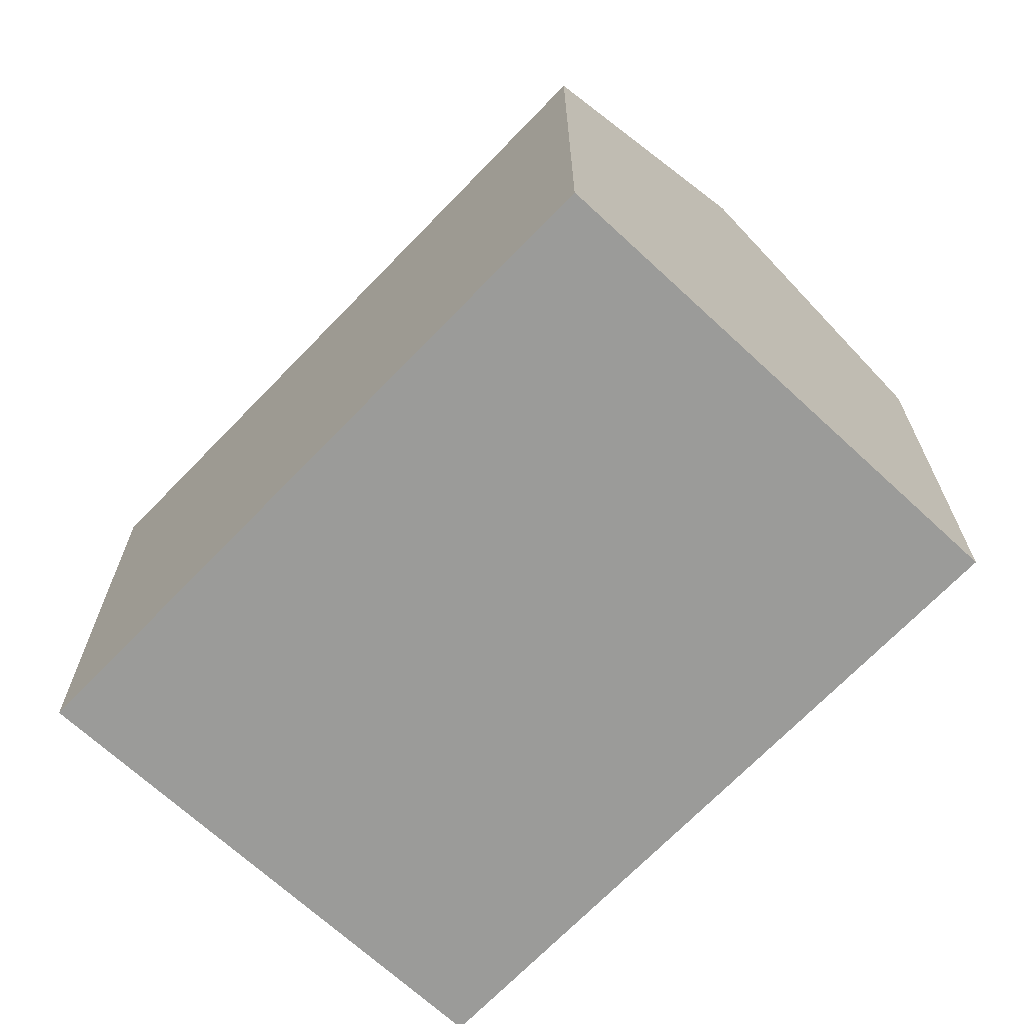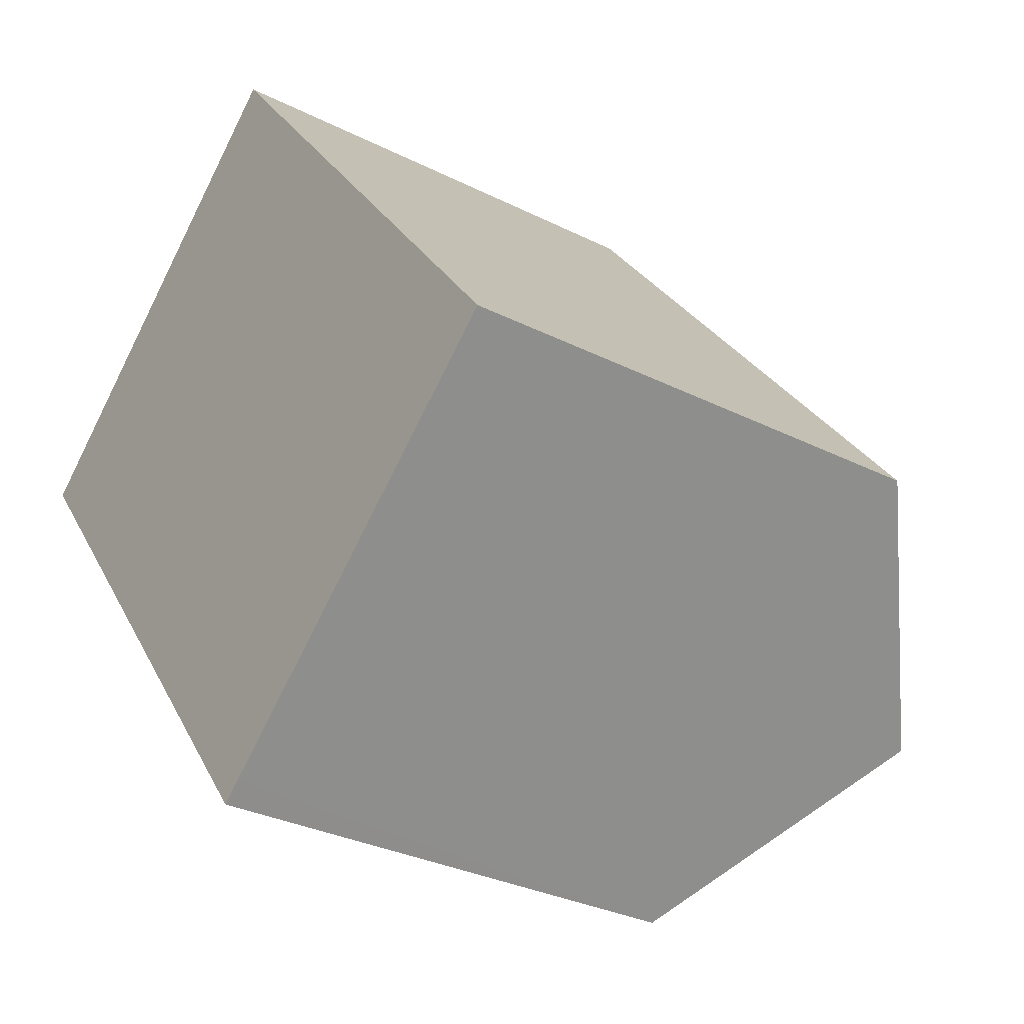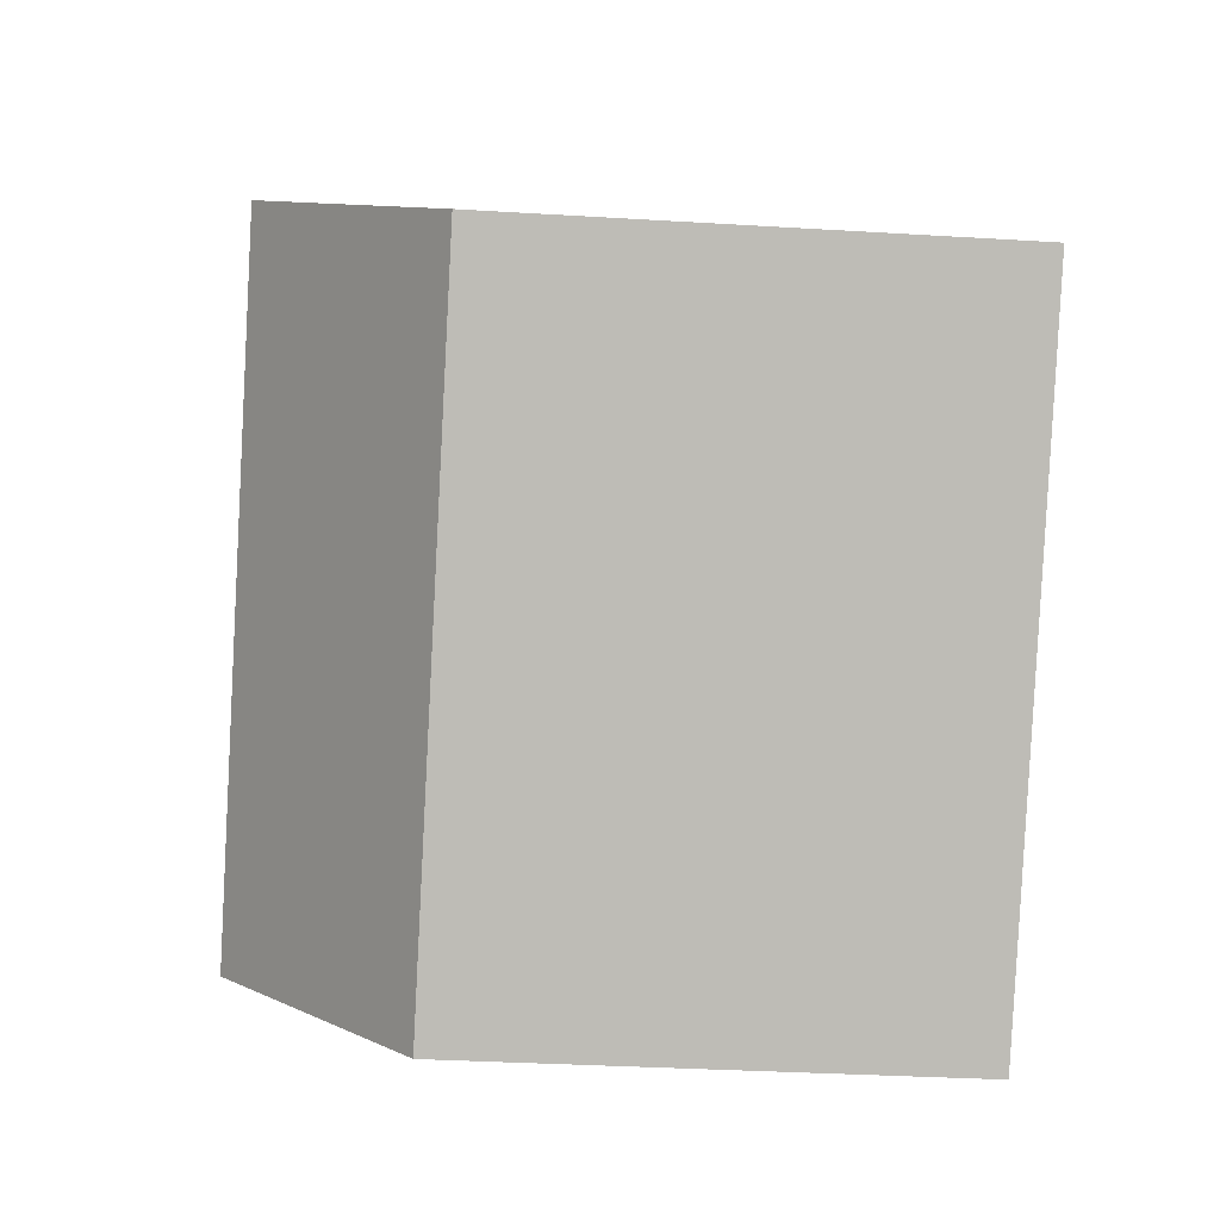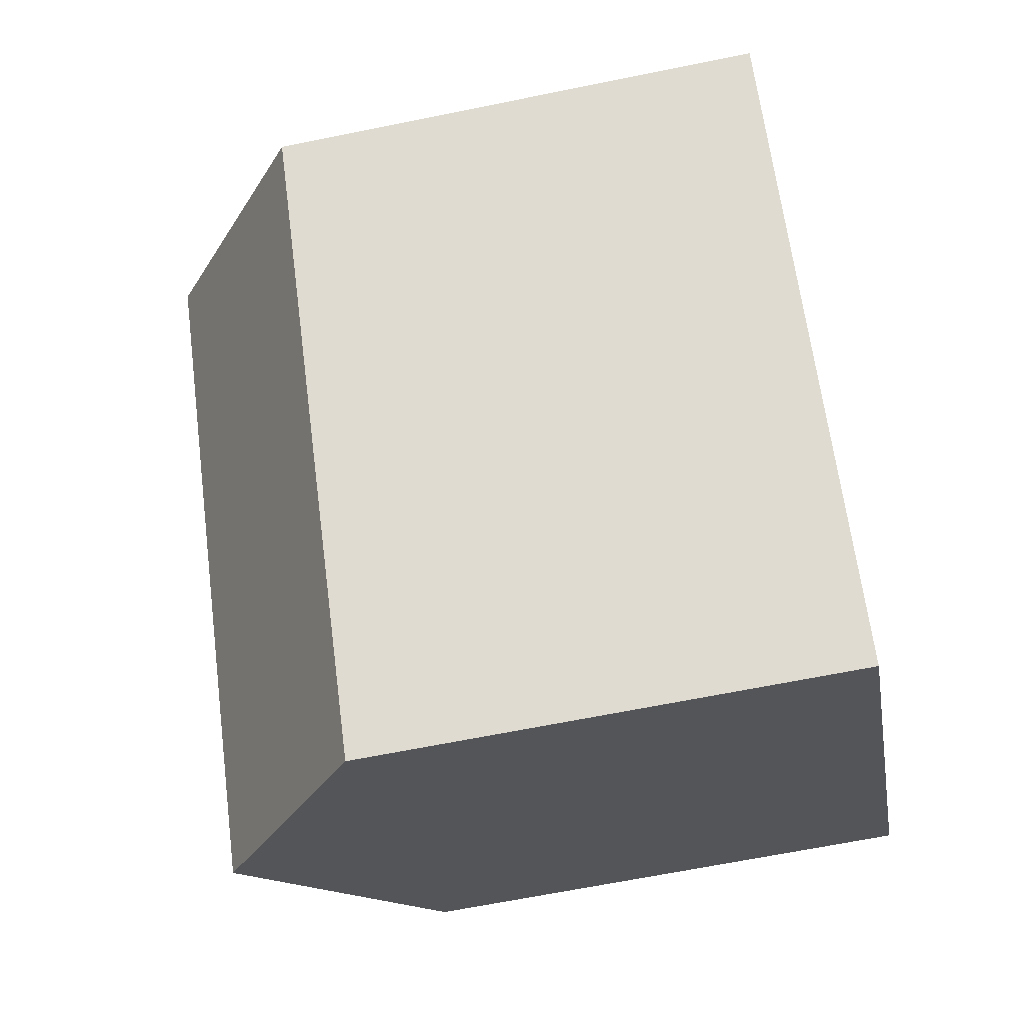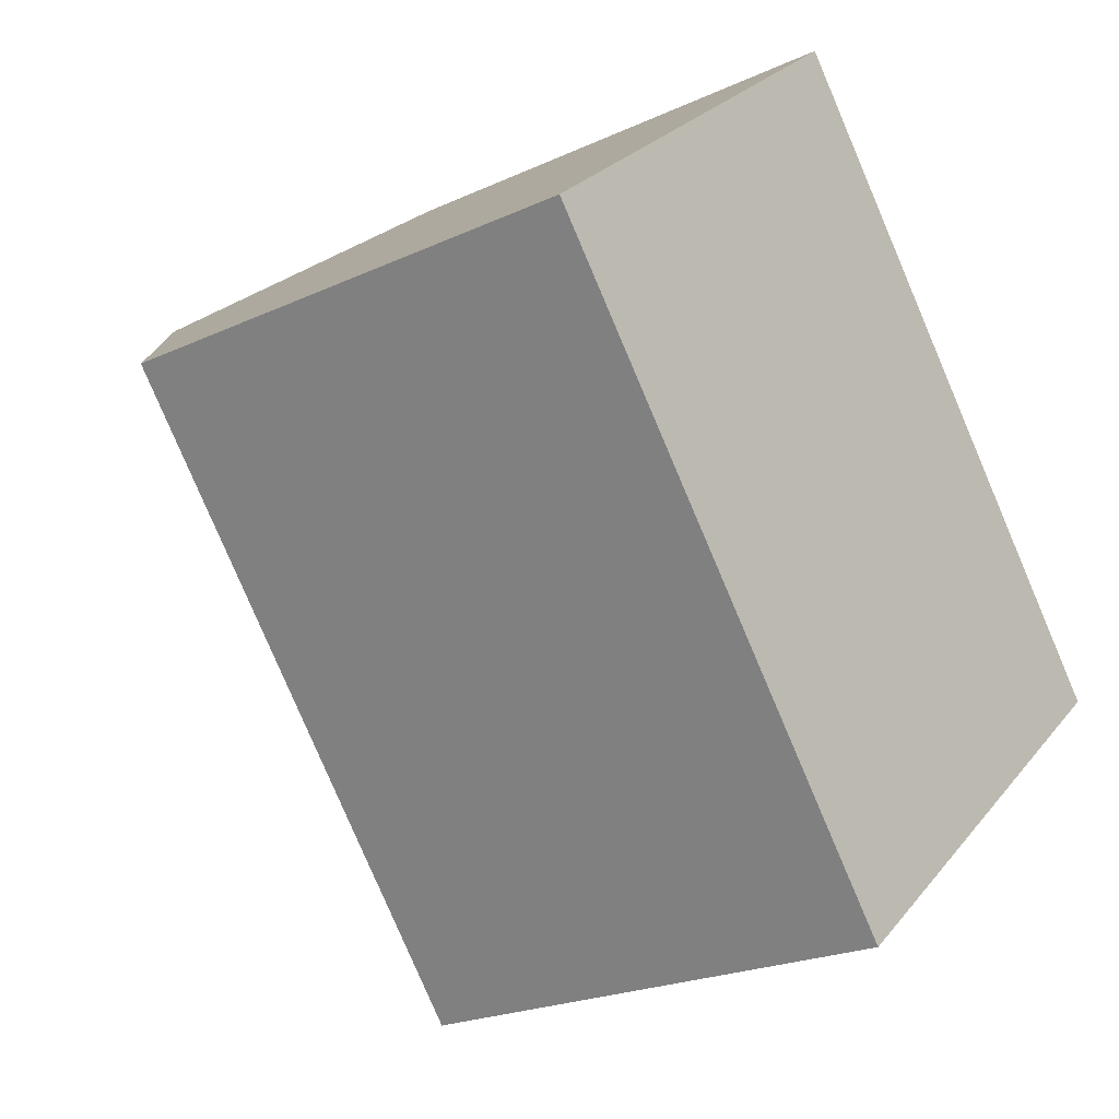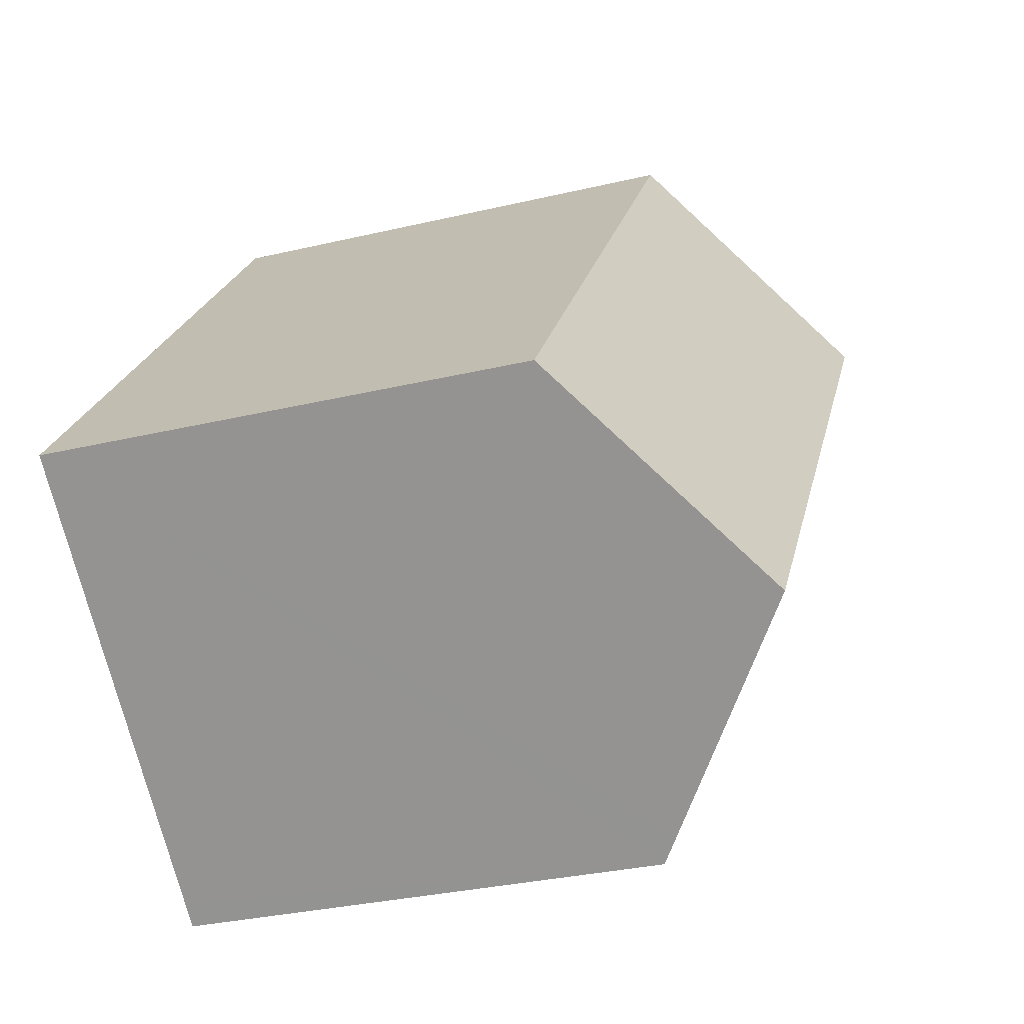
<metadata>
{"format":"obj","ext":"obj","renderer":"f3d","projection":"perspective","resolution":1024,"background":"white","views":[{"elev":-69.6,"azim":97.4,"up":"+Y"},{"elev":-30.9,"azim":54.2,"up":"+Z"},{"elev":-33.0,"azim":-94.8,"up":"+Z"},{"elev":-65.1,"azim":-78.4,"up":"+Z"},{"elev":-22.0,"azim":-51.0,"up":"+Z"},{"elev":-31.2,"azim":108.7,"up":"+Z"}]}
</metadata>
<code>
v  0.442 11.55 0.373
v  0.334 11.16 -0.419
v  0 11.16 6.834e-16
v  4.395 15.07 3.716
v  4.992 11.15 -6.255
v  14.17 15.07 -8.51
v  9.729 11.15 -12.19
v  10.18 11.55 -11.81
v  12.71 11.16 2.536
v  8.794 11.16 7.438
v  14.27 11.16 0.587
v  18.61 11.16 -4.834
v  0 0 0
v  4.395 -2.275e-16 3.716
v  8.794 -4.554e-16 7.438
v  0.442 -2.284e-17 0.373
v  12.71 -1.553e-16 2.536
v  14.27 -3.594e-17 0.587
v  18.61 2.96e-16 -4.834
v  14.17 5.211e-16 -8.51
v  10.18 7.235e-16 -11.81
v  9.729 7.464e-16 -12.19
v  0.334 2.566e-17 -0.419
v  4.992 3.83e-16 -6.255
g defaultobject
f 1 2 3
f 2 1 4
f 2 4 5
f 5 4 6
f 5 6 7
f 7 6 8
f 9 4 10
f 4 9 6
f 6 9 11
f 6 11 12
f 1 10 4
f 10 1 3
f 10 3 13
f 10 13 14
f 10 14 15
f 14 13 16
f 15 9 10
f 9 15 11
f 11 15 12
f 12 15 17
f 12 17 18
f 12 18 19
f 19 6 12
f 6 19 8
f 8 19 7
f 7 19 20
f 7 20 21
f 7 21 22
f 2 13 3
f 13 2 5
f 13 5 7
f 13 7 23
f 23 7 24
f 24 7 22
f 18 20 19
f 20 18 17
f 20 17 21
f 21 17 15
f 21 15 22
f 22 15 24
f 24 15 14
f 24 14 23
f 23 14 16
f 23 16 13

</code>
